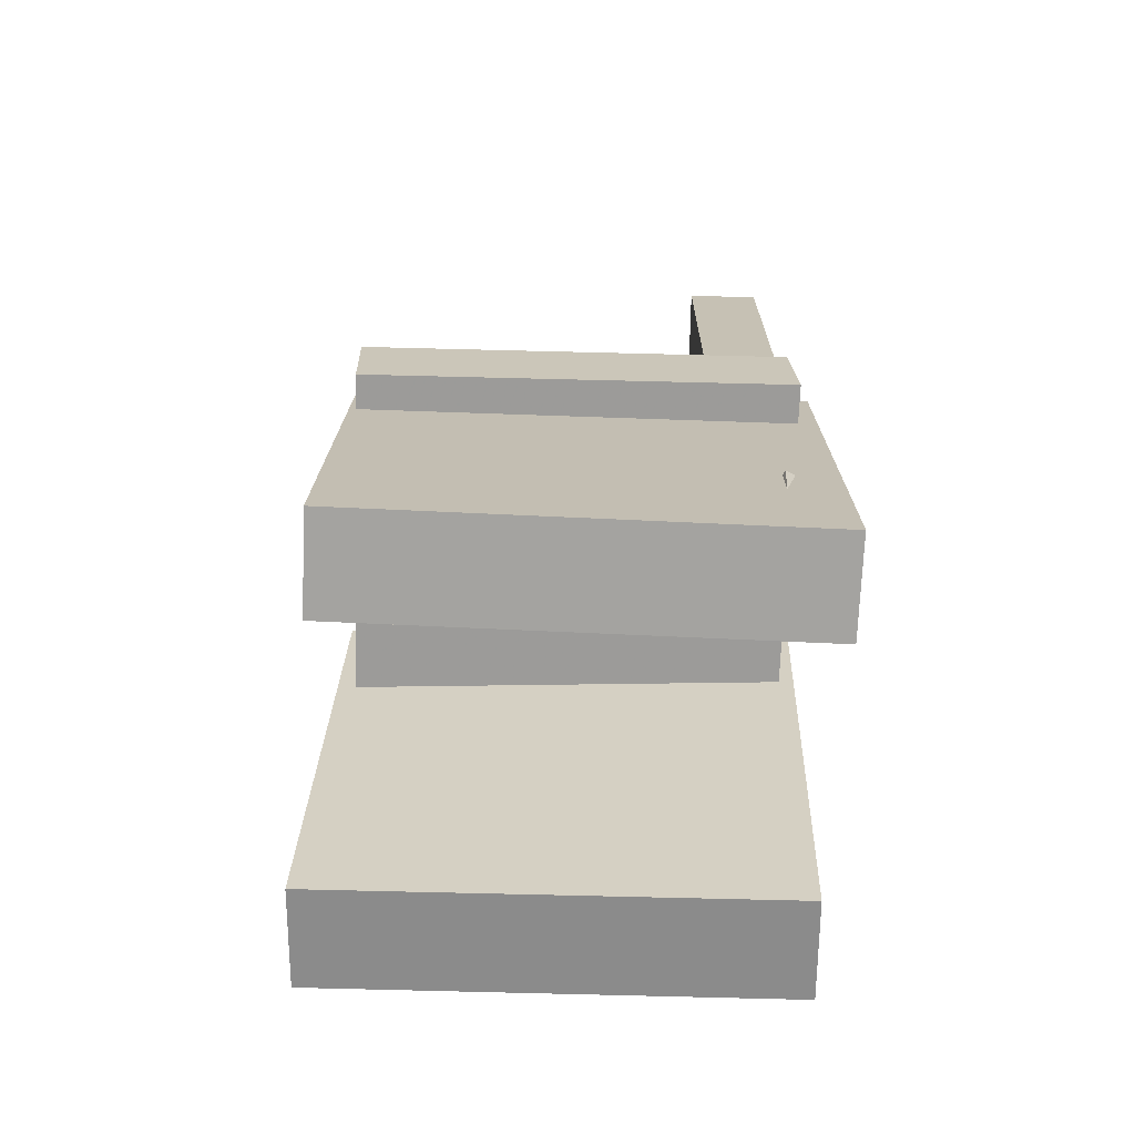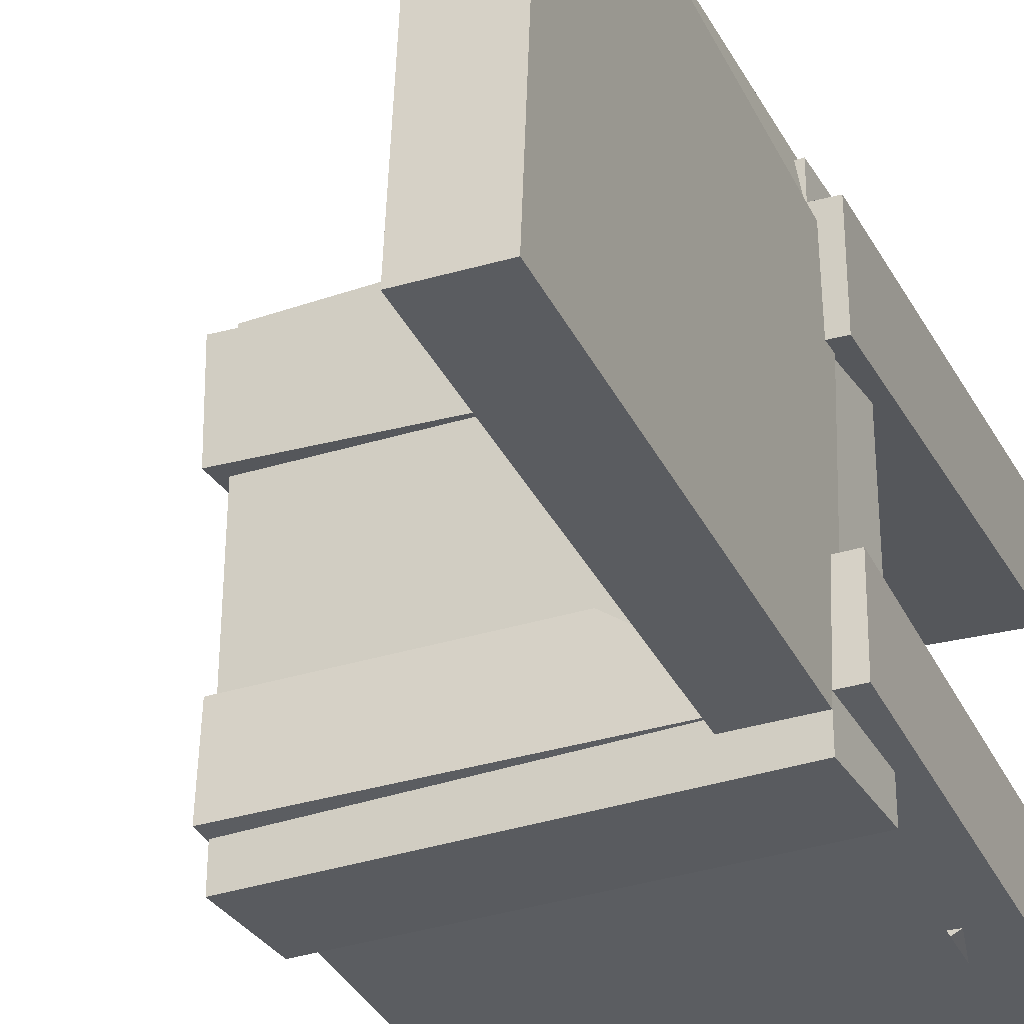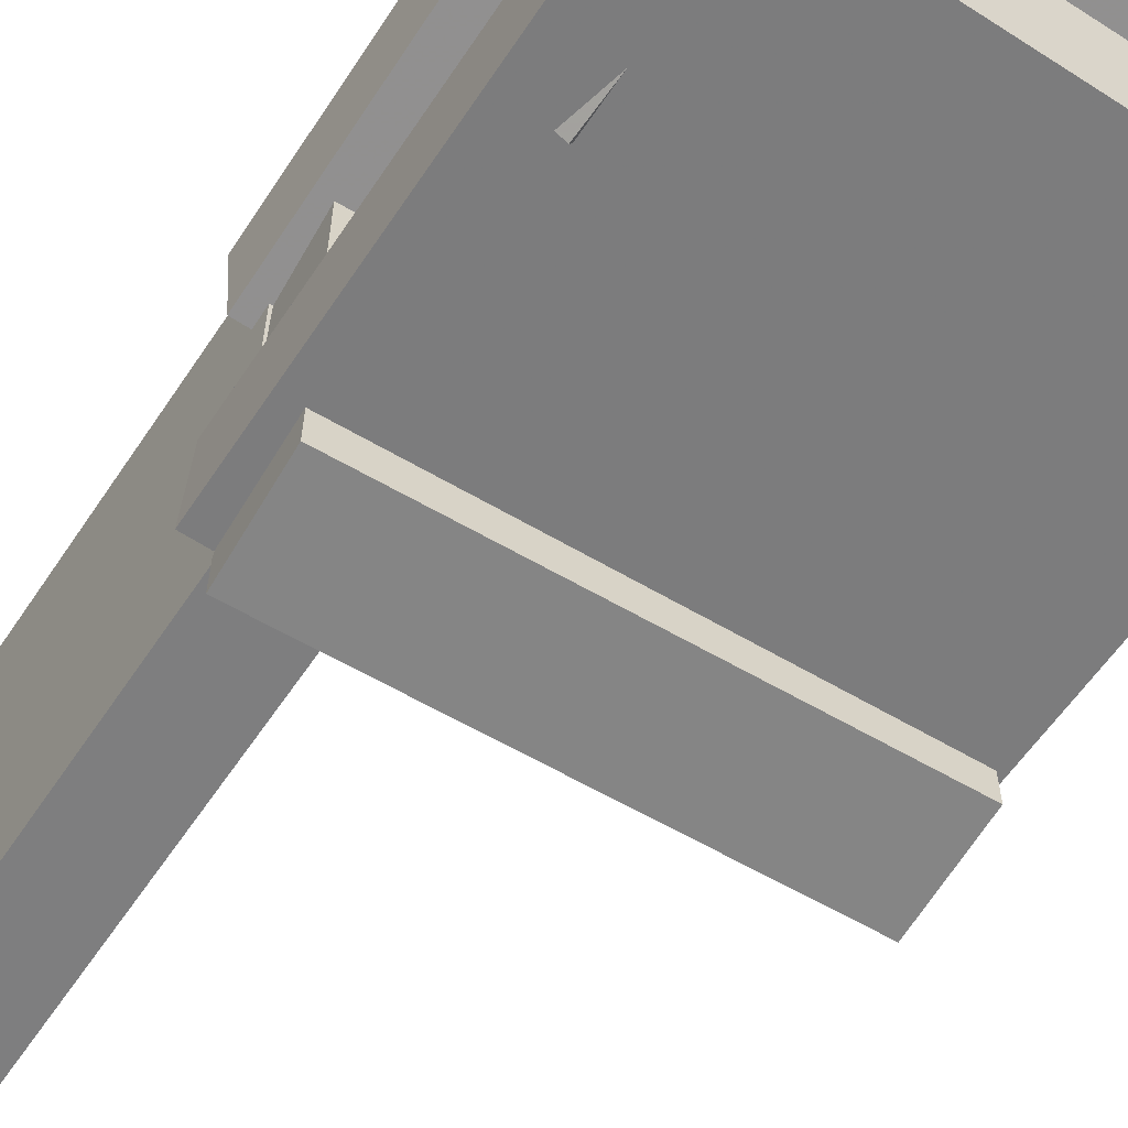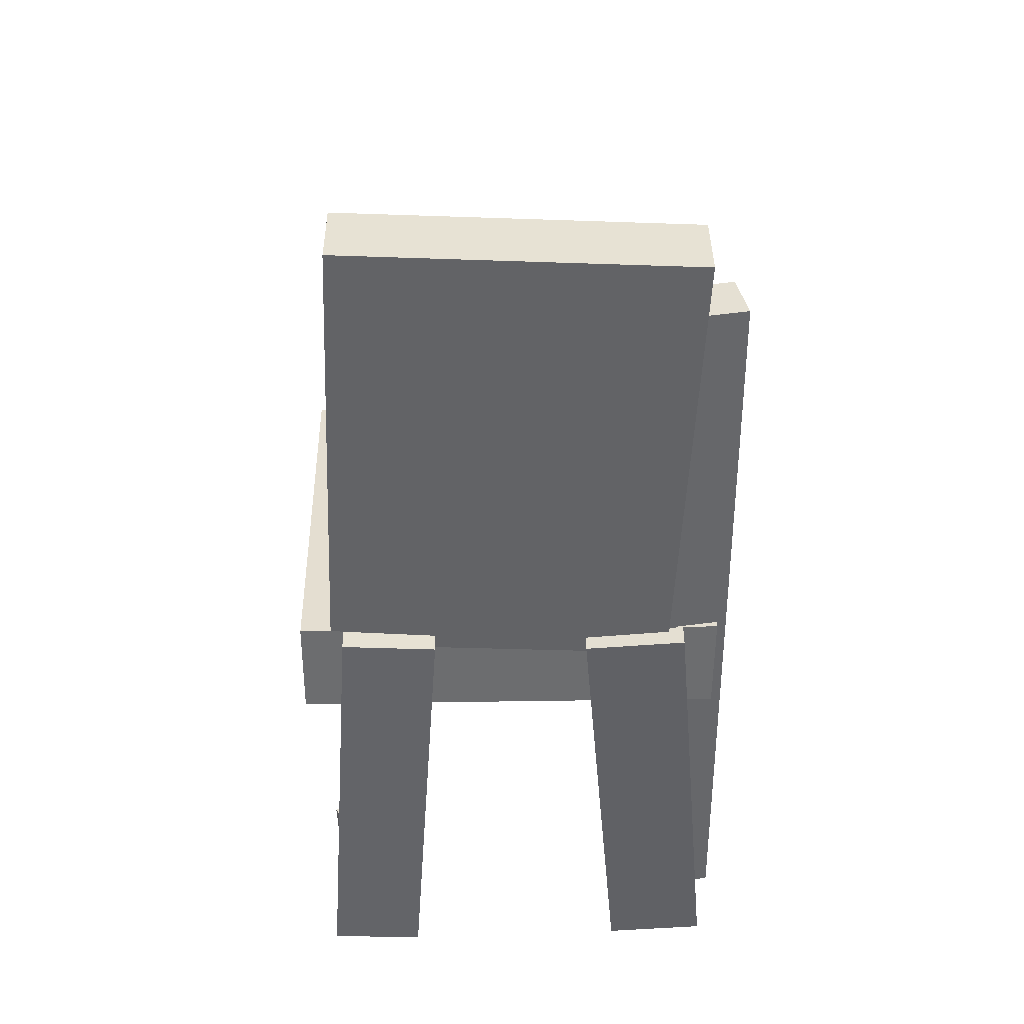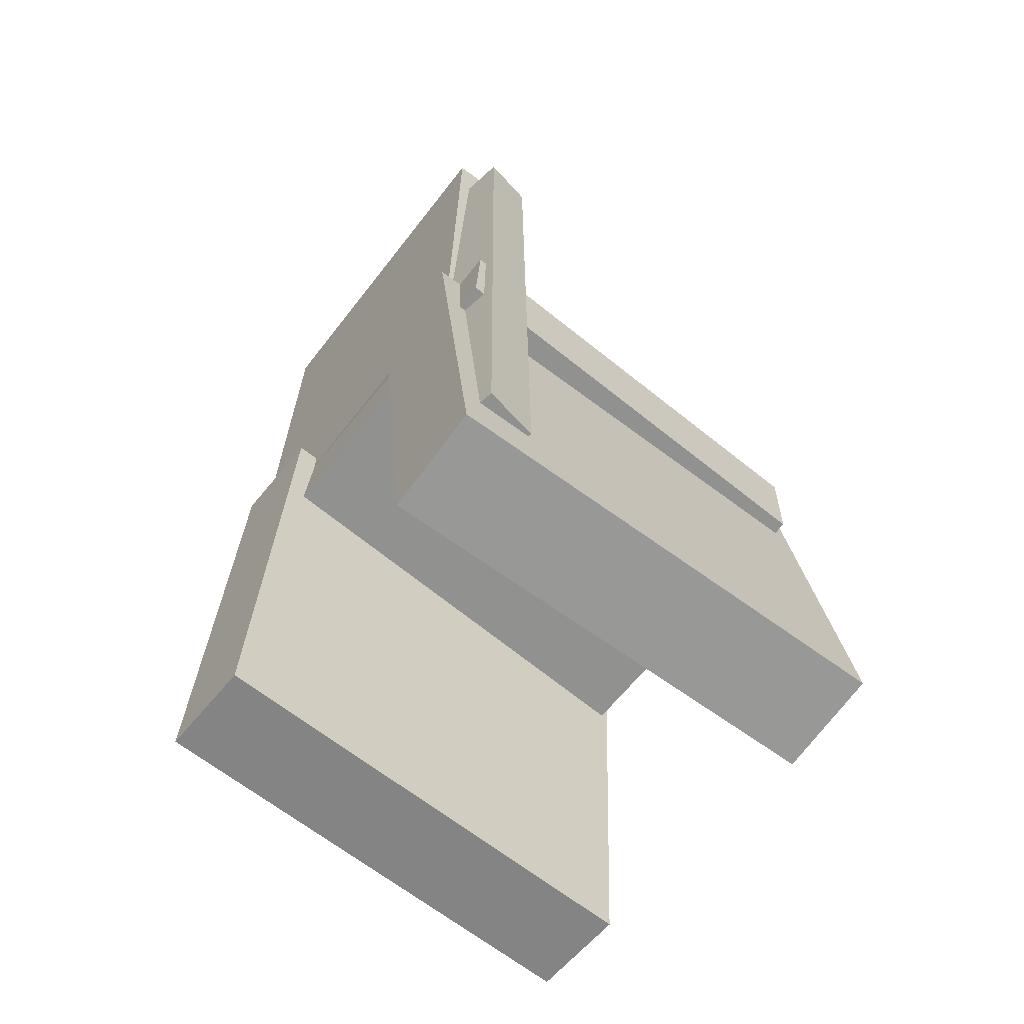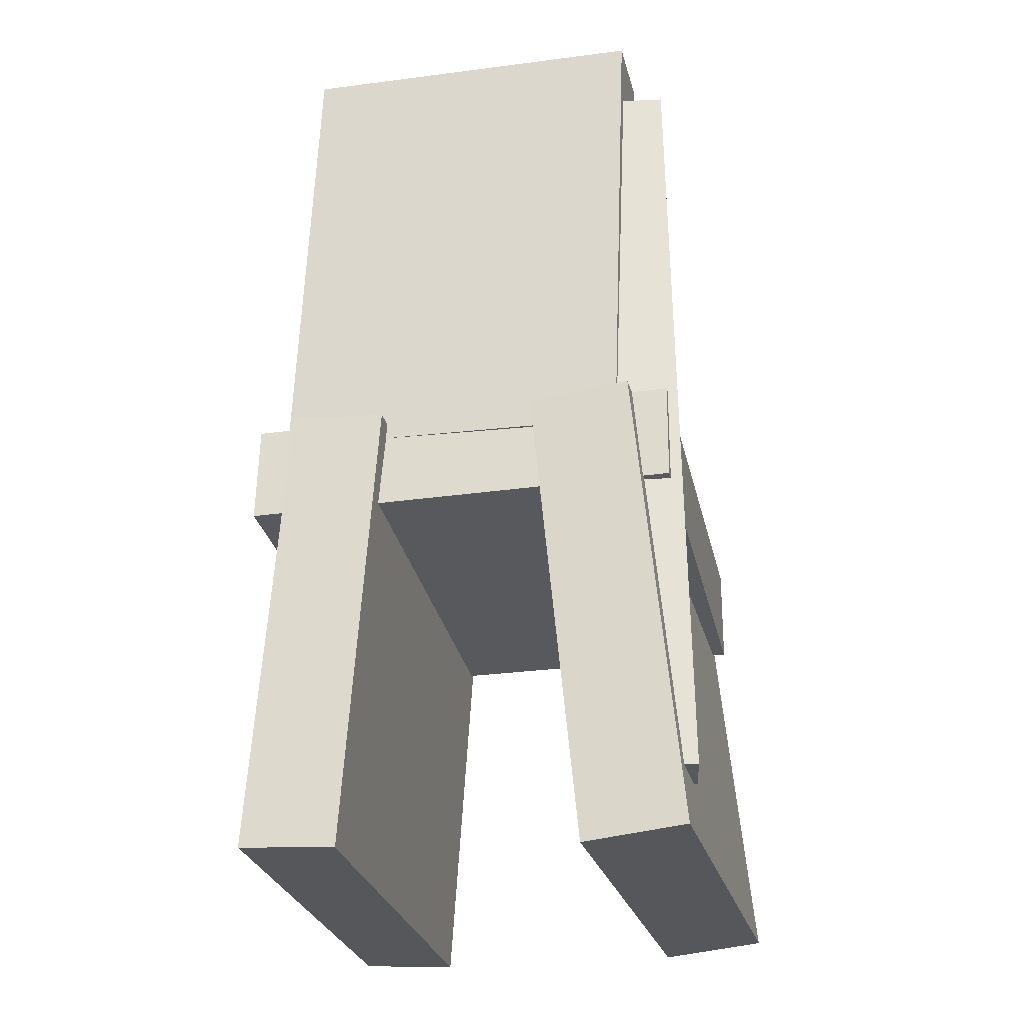
<metadata>
{"format":"obj","ext":"obj","renderer":"f3d","projection":"perspective","resolution":1024,"background":"white","views":[{"elev":-69.1,"azim":177.9,"up":"+Y"},{"elev":-31.9,"azim":-155.6,"up":"+Z"},{"elev":-62.1,"azim":-32.5,"up":"+Z"},{"elev":38.3,"azim":-91.6,"up":"+Y"},{"elev":-65.1,"azim":-38.6,"up":"+Y"},{"elev":-28.2,"azim":-77.3,"up":"+Y"}]}
</metadata>
<code>
v -0.193 -0.4004 0.09754
v -0.1957 -0.3926 0.1858
v -0.2043 0.005269 0.0613
v -0.207 0.01307 0.1495
v 0.1986 -0.3886 0.1086
v 0.1959 -0.3808 0.1968
v 0.1873 0.01714 0.07236
v 0.1846 0.02495 0.1606
f 1.0 7.0 5.0
f 1.0 3.0 7.0
f 1.0 4.0 3.0
f 1.0 2.0 4.0
f 3.0 8.0 7.0
f 3.0 4.0 8.0
f 5.0 7.0 8.0
f 5.0 8.0 6.0
f 1.0 5.0 6.0
f 1.0 6.0 2.0
f 2.0 6.0 8.0
f 2.0 8.0 4.0
v -0.1682 -0.2978 -0.1731
v -0.1638 -0.2974 -0.1644
v -0.1714 -0.2446 -0.1745
v -0.167 -0.2441 -0.1657
v -0.158 -0.2974 -0.1784
v -0.1535 -0.2969 -0.1696
v -0.1611 -0.2442 -0.1797
v -0.1567 -0.2437 -0.171
f 9.0 15.0 13.0
f 9.0 11.0 15.0
f 9.0 12.0 11.0
f 9.0 10.0 12.0
f 11.0 16.0 15.0
f 11.0 12.0 16.0
f 13.0 15.0 16.0
f 13.0 16.0 14.0
f 9.0 13.0 14.0
f 9.0 14.0 10.0
f 10.0 14.0 16.0
f 10.0 16.0 12.0
v -0.1909 -0.01378 0.1357
v -0.1264 -0.01282 0.1369
v -0.1973 0.3985 0.1532
v -0.1328 0.3995 0.1544
v -0.1854 -0.0007342 -0.1701
v -0.121 0.0002205 -0.1689
v -0.1919 0.4116 -0.1526
v -0.1274 0.4125 -0.1514
f 17.0 23.0 21.0
f 17.0 19.0 23.0
f 17.0 20.0 19.0
f 17.0 18.0 20.0
f 19.0 24.0 23.0
f 19.0 20.0 24.0
f 21.0 23.0 24.0
f 21.0 24.0 22.0
f 17.0 21.0 22.0
f 17.0 22.0 18.0
f 18.0 22.0 24.0
f 18.0 24.0 20.0
v -0.2026 -0.3873 -0.1853
v -0.202 -0.3929 -0.1024
v -0.2063 0.01478 -0.158
v -0.2057 0.009149 -0.07505
v 0.1836 -0.3836 -0.1875
v 0.1842 -0.3892 -0.1046
v 0.1799 0.01849 -0.1602
v 0.1805 0.01286 -0.07728
f 25.0 31.0 29.0
f 25.0 27.0 31.0
f 25.0 28.0 27.0
f 25.0 26.0 28.0
f 27.0 32.0 31.0
f 27.0 28.0 32.0
f 29.0 31.0 32.0
f 29.0 32.0 30.0
f 25.0 29.0 30.0
f 25.0 30.0 26.0
f 26.0 30.0 32.0
f 26.0 32.0 28.0
v -0.1427 -0.3379 0.1287
v -0.1879 -0.3379 0.1359
v -0.1431 0.3456 0.1227
v -0.1882 0.3457 0.1299
v -0.1335 -0.3374 0.1858
v -0.1787 -0.3374 0.193
v -0.1339 0.3461 0.1797
v -0.179 0.3462 0.187
f 33.0 39.0 37.0
f 33.0 35.0 39.0
f 33.0 36.0 35.0
f 33.0 34.0 36.0
f 35.0 40.0 39.0
f 35.0 36.0 40.0
f 37.0 39.0 40.0
f 37.0 40.0 38.0
f 33.0 37.0 38.0
f 33.0 38.0 34.0
f 34.0 38.0 40.0
f 34.0 40.0 36.0
v -0.1857 0.01608 -0.1967
v -0.1889 -0.07153 -0.1972
v -0.1866 0.0136 0.1813
v -0.1897 -0.07402 0.1807
v 0.1785 0.003107 -0.1959
v 0.1753 -0.08451 -0.1965
v 0.1776 0.0006226 0.182
v 0.1745 -0.08699 0.1814
f 41.0 47.0 45.0
f 41.0 43.0 47.0
f 41.0 44.0 43.0
f 41.0 42.0 44.0
f 43.0 48.0 47.0
f 43.0 44.0 48.0
f 45.0 47.0 48.0
f 45.0 48.0 46.0
f 41.0 45.0 46.0
f 41.0 46.0 42.0
f 42.0 46.0 48.0
f 42.0 48.0 44.0

</code>
